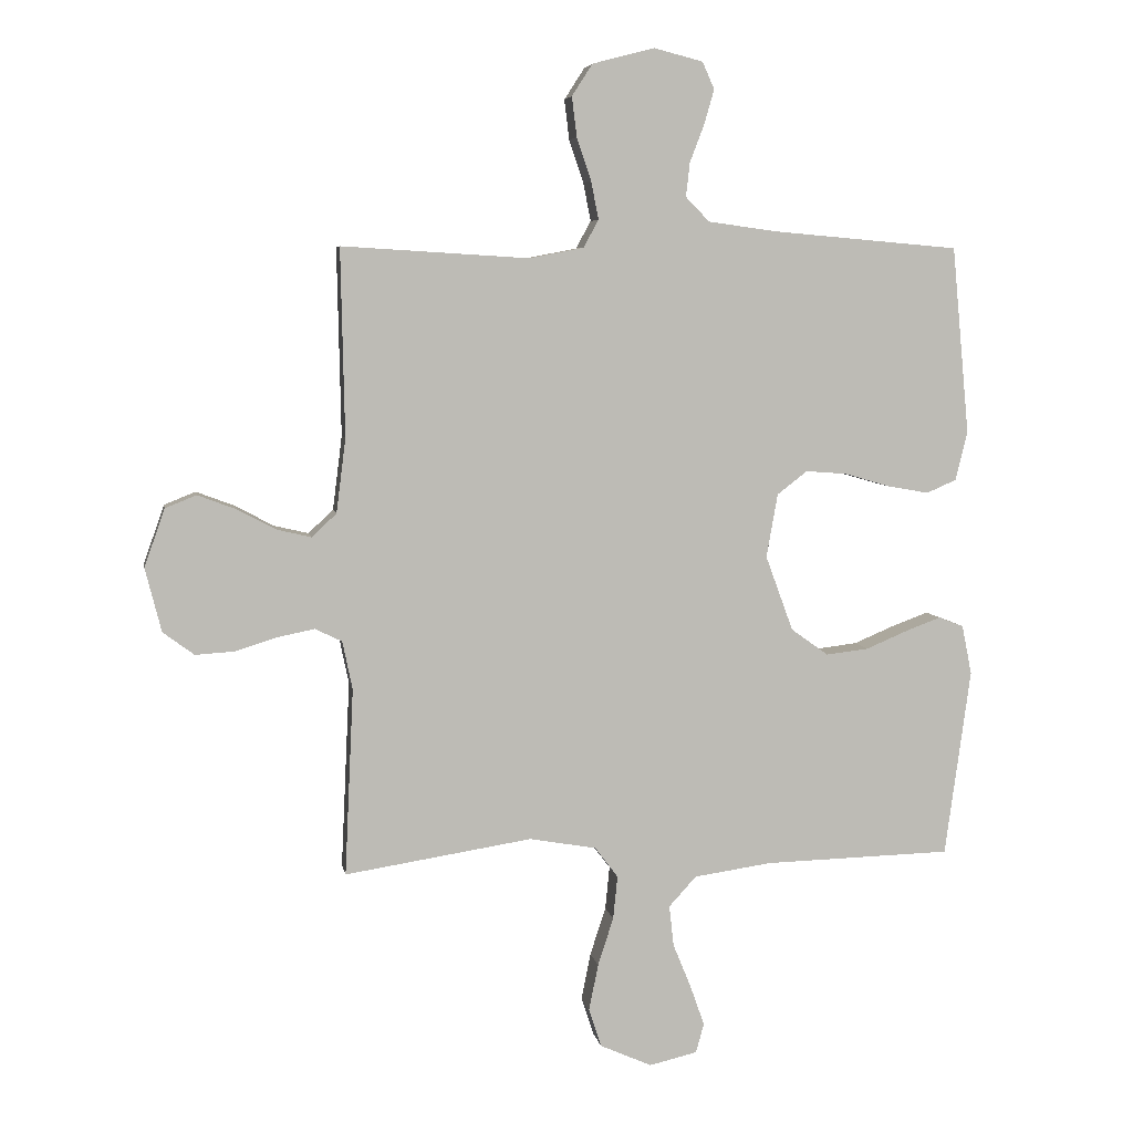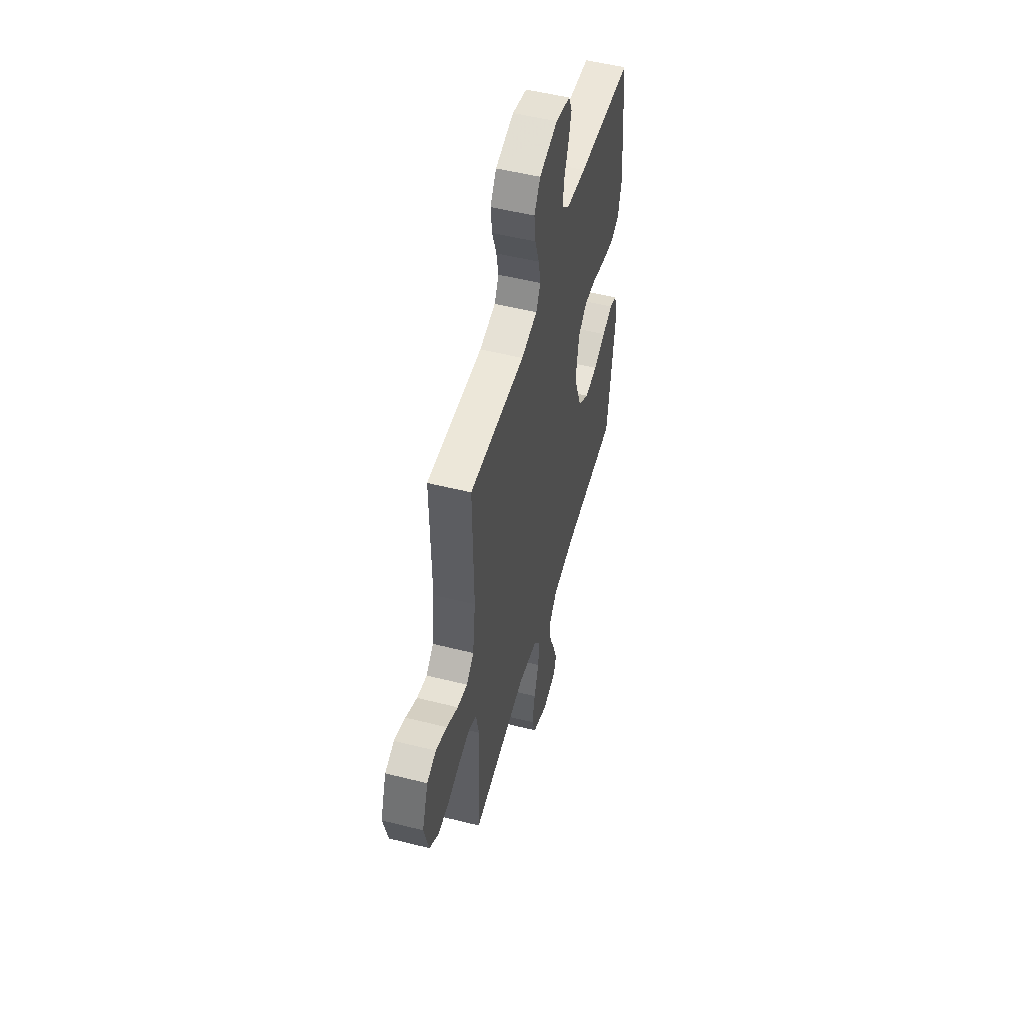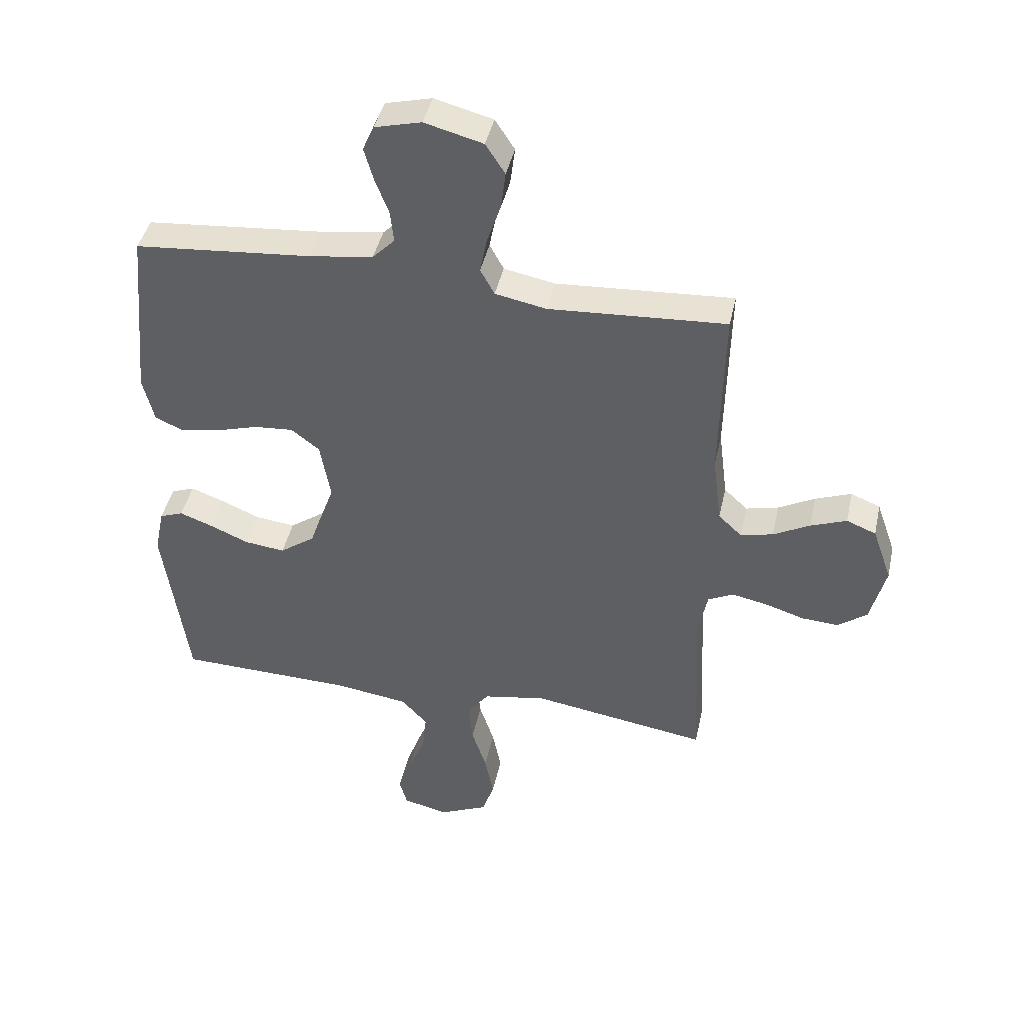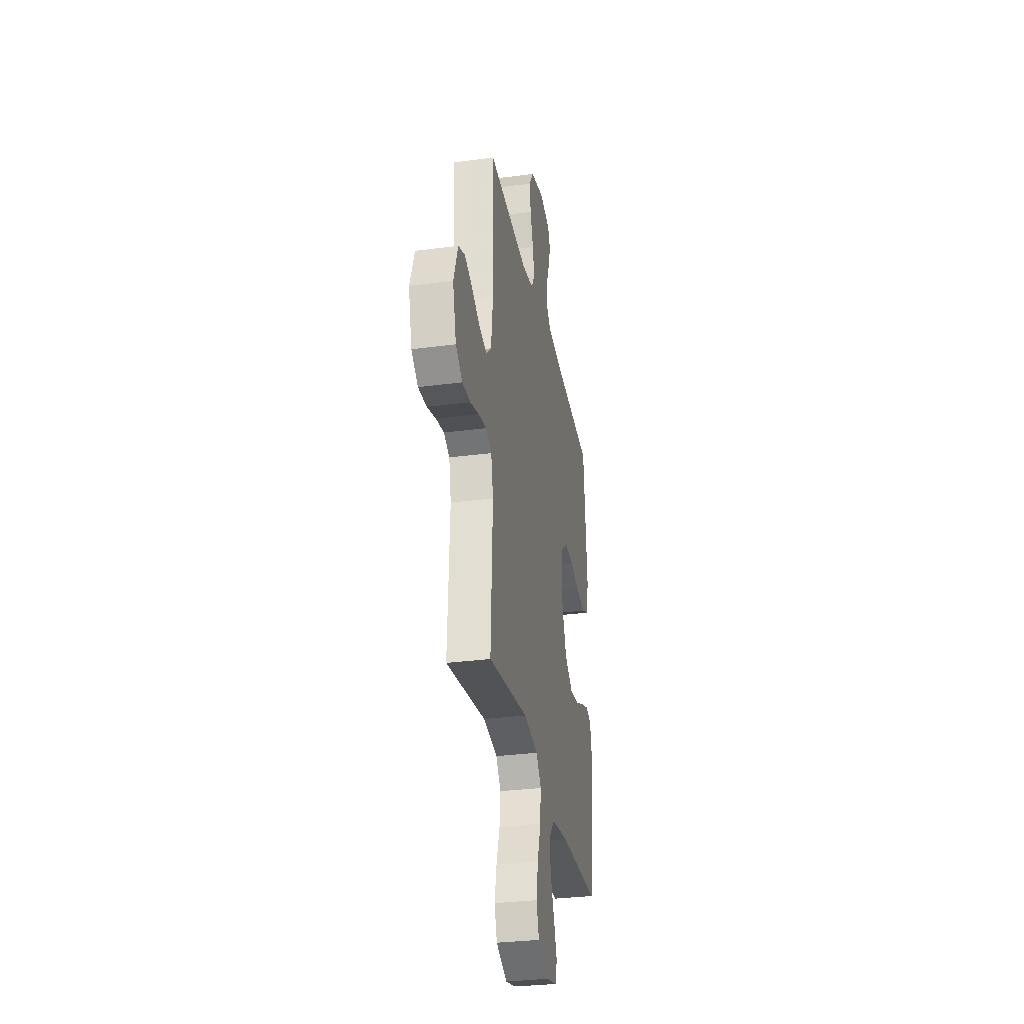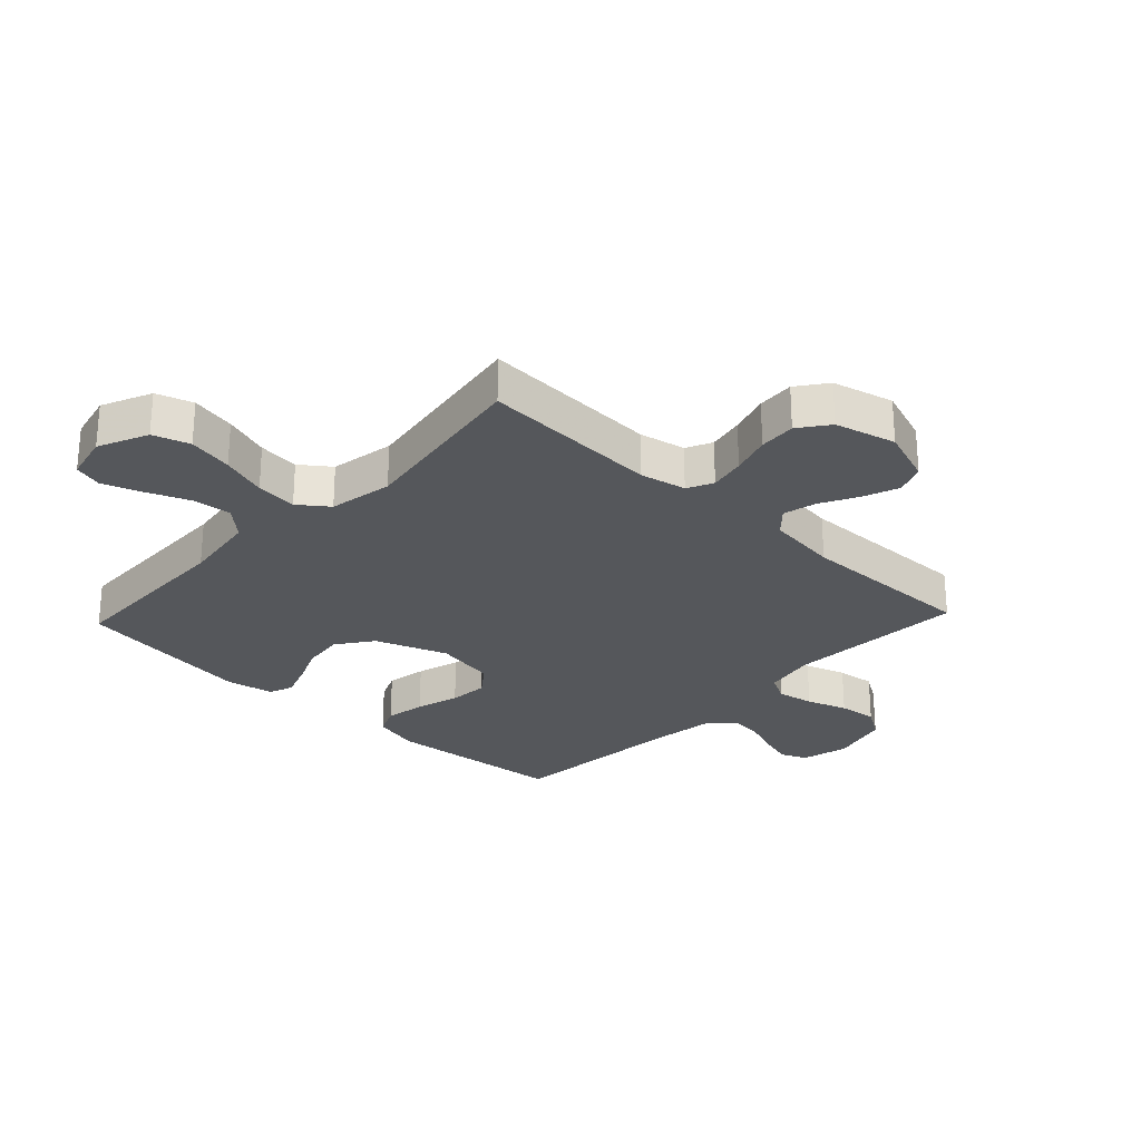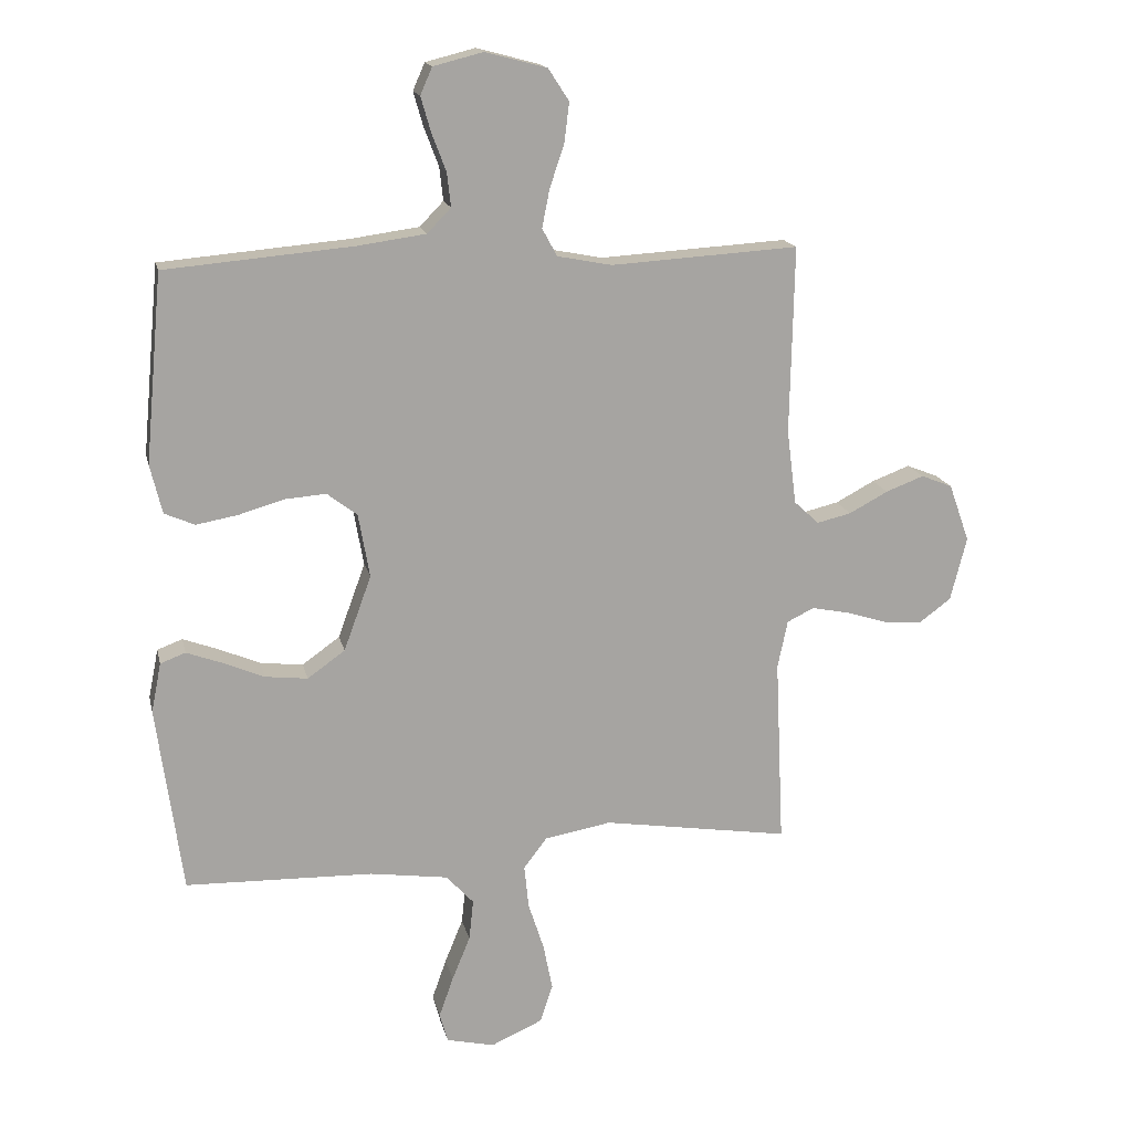
<metadata>
{"format":"obj","ext":"obj","renderer":"f3d","projection":"perspective","resolution":1024,"background":"white","views":[{"elev":6.0,"azim":-9.8,"up":"+Z"},{"elev":52.1,"azim":-74.8,"up":"+Z"},{"elev":42.7,"azim":-167.8,"up":"+Z"},{"elev":-31.1,"azim":-79.3,"up":"+Z"},{"elev":-26.9,"azim":-133.3,"up":"+Y"},{"elev":16.5,"azim":167.6,"up":"+Z"}]}
</metadata>
<code>
v -0.5 0.07 0.5
v -0.2 0.07 0.482
v -0.113 0.07 0.499
v -0.089 0.07 0.543
v -0.101 0.07 0.604
v -0.124 0.07 0.672
v -0.132 0.07 0.736
v -0.099 0.07 0.787
v 0 0.07 0.813
v 0.079 0.07 0.793
v 0.098 0.07 0.75
v 0.082 0.07 0.694
v 0.059 0.07 0.634
v 0.053 0.07 0.58
v 0.091 0.07 0.541
v 0.2 0.07 0.526
v 0.5 0.07 0.5
v 0.528 0.07 0.2
v 0.509 0.07 0.122
v 0.461 0.07 0.101
v 0.394 0.07 0.113
v 0.322 0.07 0.134
v 0.256 0.07 0.139
v 0.208 0.07 0.102
v 0.19 0.07 0
v 0.234 0.07 -0.12
v 0.294 0.07 -0.163
v 0.362 0.07 -0.155
v 0.428 0.07 -0.127
v 0.485 0.07 -0.106
v 0.525 0.07 -0.121
v 0.541 0.07 -0.2
v 0.5 0.07 -0.5
v 0.2 0.07 -0.508
v 0.075 0.07 -0.526
v 0.031 0.07 -0.574
v 0.038 0.07 -0.639
v 0.067 0.07 -0.71
v 0.09 0.07 -0.775
v 0.077 0.07 -0.822
v 0 0.07 -0.84
v -0.083 0.07 -0.803
v -0.103 0.07 -0.742
v -0.088 0.07 -0.667
v -0.063 0.07 -0.59
v -0.056 0.07 -0.521
v -0.093 0.07 -0.472
v -0.2 0.07 -0.453
v -0.5 0.07 -0.5
v -0.486 0.07 -0.2
v -0.502 0.07 -0.123
v -0.545 0.07 -0.102
v -0.605 0.07 -0.114
v -0.672 0.07 -0.135
v -0.734 0.07 -0.139
v -0.784 0.07 -0.102
v -0.81 0.07 0
v -0.777 0.07 0.093
v -0.727 0.07 0.113
v -0.666 0.07 0.09
v -0.604 0.07 0.057
v -0.549 0.07 0.044
v -0.509 0.07 0.081
v -0.494 0.07 0.2
v -0.5 0 0.5
v -0.2 0 0.482
v -0.113 0 0.499
v -0.089 0 0.543
v -0.101 0 0.604
v -0.124 0 0.672
v -0.132 0 0.736
v -0.099 0 0.787
v 0 0 0.813
v 0.079 0 0.793
v 0.098 0 0.75
v 0.082 0 0.694
v 0.059 0 0.634
v 0.053 0 0.58
v 0.091 0 0.541
v 0.2 0 0.526
v 0.5 0 0.5
v 0.528 0 0.2
v 0.509 0 0.122
v 0.461 0 0.101
v 0.394 0 0.113
v 0.322 0 0.134
v 0.256 0 0.139
v 0.208 0 0.102
v 0.19 0 0
v 0.234 0 -0.12
v 0.294 0 -0.163
v 0.362 0 -0.155
v 0.428 0 -0.127
v 0.485 0 -0.106
v 0.525 0 -0.121
v 0.541 0 -0.2
v 0.5 0 -0.5
v 0.2 0 -0.508
v 0.075 0 -0.526
v 0.031 0 -0.574
v 0.038 0 -0.639
v 0.067 0 -0.71
v 0.09 0 -0.775
v 0.077 0 -0.822
v 0 0 -0.84
v -0.083 0 -0.803
v -0.103 0 -0.742
v -0.088 0 -0.667
v -0.063 0 -0.59
v -0.056 0 -0.521
v -0.093 0 -0.472
v -0.2 0 -0.453
v -0.5 0 -0.5
v -0.486 0 -0.2
v -0.502 0 -0.123
v -0.545 0 -0.102
v -0.605 0 -0.114
v -0.672 0 -0.135
v -0.734 0 -0.139
v -0.784 0 -0.102
v -0.81 0 0
v -0.777 0 0.093
v -0.727 0 0.113
v -0.666 0 0.09
v -0.604 0 0.057
v -0.549 0 0.044
v -0.509 0 0.081
v -0.494 0 0.2
f 59 60 61
f 58 59 61
f 57 58 61
f 56 57 61
f 55 56 61
f 54 55 61
f 53 54 61
f 52 53 61 62
f 51 52 62 63
f 48 49 50
f 51 63 64
f 50 51 64
f 48 50 64
f 47 48 64
f 43 44 45
f 42 43 45
f 41 42 45
f 40 41 45
f 39 40 45
f 38 39 45
f 37 38 45
f 36 37 45 46
f 64 1 2
f 47 64 2
f 46 47 2
f 36 46 2
f 35 36 2
f 32 33 34
f 31 32 34
f 30 31 34
f 29 30 34
f 28 29 34
f 20 21 22
f 19 20 22
f 18 19 22
f 17 18 22
f 16 17 22
f 15 16 22 23
f 14 15 23 24
f 11 12 13
f 10 11 13
f 9 10 13
f 8 9 13
f 7 8 13
f 6 7 13
f 5 6 13
f 4 5 13 14
f 14 24 25
f 4 14 25
f 3 4 25
f 27 28 34 35
f 26 27 35
f 25 26 35
f 3 25 35
f 2 3 35
f 125 124 123
f 125 123 122
f 125 122 121
f 125 121 120
f 125 120 119
f 125 119 118
f 125 118 117
f 126 125 117 116
f 127 126 116 115
f 114 113 112
f 128 127 115
f 128 115 114
f 128 114 112
f 128 112 111
f 109 108 107
f 109 107 106
f 109 106 105
f 109 105 104
f 109 104 103
f 109 103 102
f 109 102 101
f 110 109 101 100
f 66 65 128
f 66 128 111
f 66 111 110
f 66 110 100
f 66 100 99
f 98 97 96
f 98 96 95
f 98 95 94
f 98 94 93
f 98 93 92
f 86 85 84
f 86 84 83
f 86 83 82
f 86 82 81
f 86 81 80
f 87 86 80 79
f 88 87 79 78
f 77 76 75
f 77 75 74
f 77 74 73
f 77 73 72
f 77 72 71
f 77 71 70
f 77 70 69
f 78 77 69 68
f 89 88 78
f 89 78 68
f 89 68 67
f 99 98 92 91
f 99 91 90
f 99 90 89
f 99 89 67
f 99 67 66
f 1 65 66 2
f 2 66 67 3
f 3 67 68 4
f 4 68 69 5
f 5 69 70 6
f 6 70 71 7
f 7 71 72 8
f 8 72 73 9
f 9 73 74 10
f 10 74 75 11
f 11 75 76 12
f 12 76 77 13
f 13 77 78 14
f 14 78 79 15
f 15 79 80 16
f 16 80 81 17
f 17 81 82 18
f 18 82 83 19
f 19 83 84 20
f 20 84 85 21
f 21 85 86 22
f 22 86 87 23
f 23 87 88 24
f 24 88 89 25
f 25 89 90 26
f 26 90 91 27
f 27 91 92 28
f 28 92 93 29
f 29 93 94 30
f 30 94 95 31
f 31 95 96 32
f 32 96 97 33
f 33 97 98 34
f 34 98 99 35
f 35 99 100 36
f 36 100 101 37
f 37 101 102 38
f 38 102 103 39
f 39 103 104 40
f 40 104 105 41
f 41 105 106 42
f 42 106 107 43
f 43 107 108 44
f 44 108 109 45
f 45 109 110 46
f 46 110 111 47
f 47 111 112 48
f 48 112 113 49
f 49 113 114 50
f 50 114 115 51
f 51 115 116 52
f 52 116 117 53
f 53 117 118 54
f 54 118 119 55
f 55 119 120 56
f 56 120 121 57
f 57 121 122 58
f 58 122 123 59
f 59 123 124 60
f 60 124 125 61
f 61 125 126 62
f 62 126 127 63
f 63 127 128 64
f 64 128 65 1

</code>
